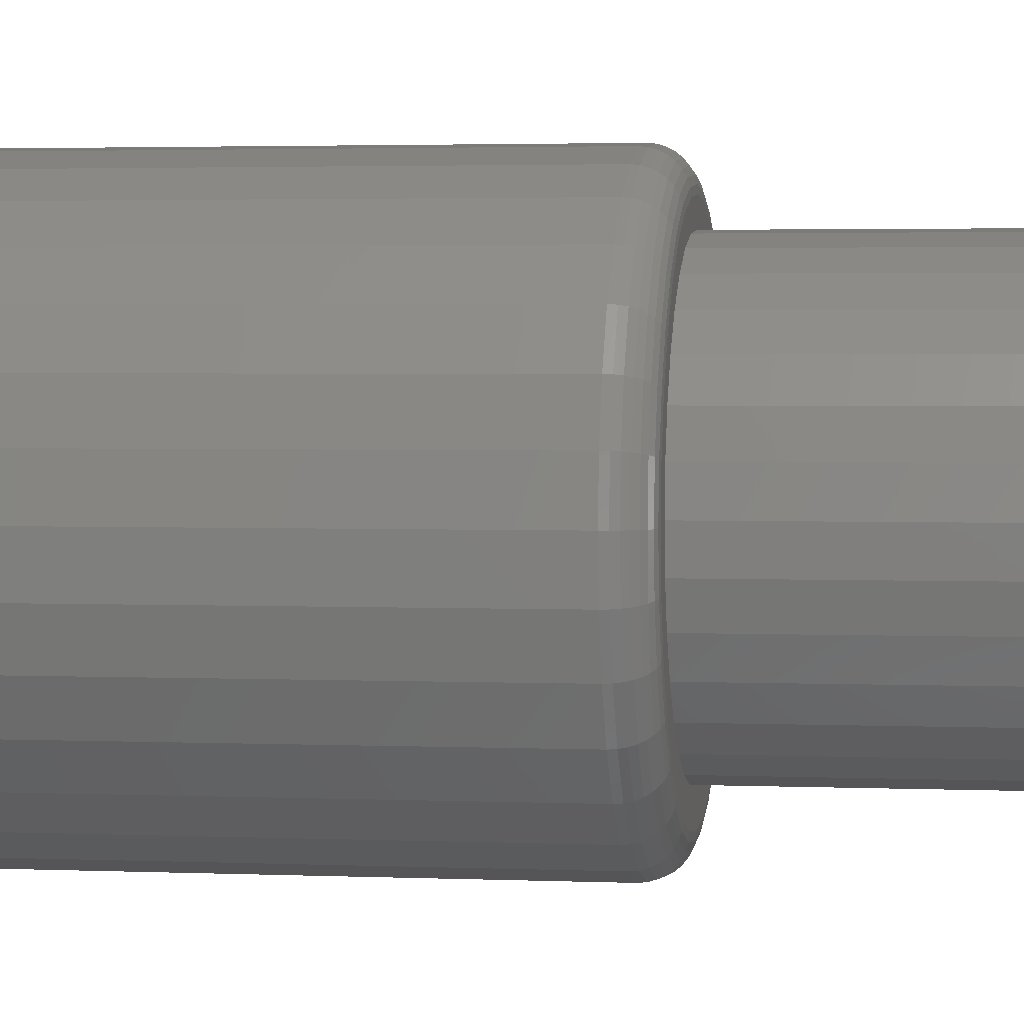
<metadata>
{"format":"stl","ext":"stl","renderer":"f3d","projection":"perspective","resolution":1024,"background":"white","views":[{"elev":2.5,"azim":-81.1,"up":"+Z"}]}
</metadata>
<code>
# stl→obj: 384 verts, 764 faces
v 0.006826 3.716e-17 0.1666
v 0.03986 3.881e-17 0.1634
v -0.02621 3.514e-17 0.1634
v -0.05797 3.284e-17 0.1537
v 0.07162 4.004e-17 0.1537
v 0.03986 2.037e-17 -0.1688
v -0.02621 1.67e-17 -0.1688
v 0.07162 2.267e-17 -0.1592
v 0.006826 1.836e-17 -0.172
v -0.05797 1.547e-17 -0.1592
v -0.08725 1.472e-17 -0.1435
v 0.1009 2.516e-17 -0.1435
v -0.1129 1.446e-17 -0.1224
v 0.1266 2.776e-17 -0.1224
v -0.134 1.472e-17 -0.09679
v 0.1476 3.035e-17 -0.09679
v -0.1496 1.547e-17 -0.06751
v 0.1633 3.284e-17 -0.06751
v -0.1592 1.67e-17 -0.03575
v 0.1729 3.514e-17 -0.03575
v -0.1625 1.836e-17 -0.002714
v 0.1762 3.716e-17 -0.002714
v -0.1592 2.037e-17 0.03032
v 0.1729 3.881e-17 0.03032
v -0.1496 2.267e-17 0.06208
v 0.1633 4.004e-17 0.06208
v -0.134 2.516e-17 0.09136
v 0.1476 4.079e-17 0.09136
v -0.1129 2.776e-17 0.117
v 0.1266 4.105e-17 0.117
v -0.08725 3.035e-17 0.1381
v 0.1009 4.079e-17 0.1381
v -0.1248 -0.4609 4.365e-17
v -0.1248 -0.75 4.365e-17
v -0.1224 -0.4609 0.02471
v -0.1224 -0.75 0.02471
v -0.1152 -0.4609 0.04846
v -0.1152 -0.75 0.04846
v -0.1035 -0.4609 0.07036
v -0.1035 -0.75 0.07036
v -0.08774 -0.4609 0.08955
v -0.08774 -0.75 0.08955
v -0.06855 -0.4609 0.1053
v -0.06855 -0.75 0.1053
v -0.04666 -0.4609 0.117
v -0.04666 -0.75 0.117
v -0.0229 -0.4609 0.1242
v -0.0229 -0.75 0.1242
v 0.001809 -0.4609 0.1266
v 0.001809 -0.75 0.1266
v 0.02652 -0.4609 0.1242
v 0.02652 -0.75 0.1242
v 0.05027 -0.4609 0.117
v 0.05027 -0.75 0.117
v 0.07217 -0.4609 0.1053
v 0.07217 -0.75 0.1053
v 0.09136 -0.4609 0.08955
v 0.09136 -0.75 0.08955
v 0.1071 -0.4609 0.07036
v 0.1071 -0.75 0.07036
v 0.1188 -0.4609 0.04846
v 0.1188 -0.75 0.04846
v 0.126 -0.4609 0.02471
v 0.126 -0.75 0.02471
v 0.1285 -0.4609 -4.941e-17
v 0.1285 -0.75 6.308e-17
v 0.126 -0.4609 -0.02471
v 0.126 -0.75 -0.02471
v 0.1188 -0.4609 -0.04846
v 0.1188 -0.75 -0.04846
v 0.1071 -0.4609 -0.07036
v 0.1071 -0.75 -0.07036
v 0.09136 -0.4609 -0.08955
v 0.09136 -0.75 -0.08955
v 0.07217 -0.4609 -0.1053
v 0.07217 -0.75 -0.1053
v 0.05027 -0.4609 -0.117
v 0.05027 -0.75 -0.117
v 0.02652 -0.4609 -0.1242
v 0.02652 -0.75 -0.1242
v 0.001809 -0.4609 -0.1266
v 0.001809 -0.75 -0.1266
v -0.0229 -0.4609 -0.1242
v -0.0229 -0.75 -0.1242
v -0.04666 -0.4609 -0.117
v -0.04666 -0.75 -0.117
v -0.06855 -0.4609 -0.1053
v -0.06855 -0.75 -0.1053
v -0.08774 -0.4609 -0.08955
v -0.08774 -0.75 -0.08955
v -0.1035 -0.4609 -0.07036
v -0.1035 -0.75 -0.07036
v -0.1152 -0.4609 -0.04846
v -0.1152 -0.75 -0.04846
v -0.1224 -0.4609 -0.02471
v -0.1224 -0.75 -0.02471
v 0.006826 -0.4609 -0.1486
v 0.03529 -0.4609 -0.1458
v -0.02164 -0.4609 -0.1458
v 0.03529 -0.4609 0.1404
v 0.006826 -0.4609 0.1432
v -0.02164 -0.4609 0.1404
v -0.049 -0.4609 0.1321
v -0.07423 -0.4609 0.1186
v -0.09633 -0.4609 0.1004
v -0.09633 -0.4609 -0.1059
v -0.07423 -0.4609 -0.124
v -0.049 -0.4609 -0.1375
v 0.06265 -0.4609 0.1321
v 0.08788 -0.4609 0.1186
v 0.11 -0.4609 -0.1059
v 0.1281 -0.4609 -0.08376
v 0.08788 -0.4609 -0.124
v 0.06265 -0.4609 -0.1375
v -0.1145 -0.4609 -0.08376
v -0.128 -0.4609 -0.05854
v -0.1363 -0.4609 -0.03118
v -0.1391 -0.4609 -0.002714
v -0.1363 -0.4609 0.02575
v -0.128 -0.4609 0.05312
v -0.1145 -0.4609 0.07834
v 0.11 -0.4609 0.1004
v 0.1281 -0.4609 0.07834
v 0.1416 -0.4609 0.05312
v 0.1499 -0.4609 0.02575
v 0.1527 -0.4609 -0.002714
v 0.1499 -0.4609 -0.03118
v 0.1416 -0.4609 -0.05854
v 0.1762 -0.4375 -0.002714
v 0.1729 -0.4375 -0.03575
v 0.1633 -0.4375 -0.06751
v 0.1476 -0.4375 -0.09679
v 0.1266 -0.4375 -0.1224
v 0.1009 -0.4375 -0.1435
v 0.07162 -0.4375 -0.1592
v 0.03986 -0.4375 -0.1688
v 0.006826 -0.4375 -0.172
v -0.02621 -0.4375 -0.1688
v -0.05797 -0.4375 -0.1592
v -0.08725 -0.4375 -0.1435
v -0.1129 -0.4375 -0.1224
v -0.134 -0.4375 -0.09679
v -0.1496 -0.4375 -0.06751
v -0.1592 -0.4375 -0.03575
v -0.1625 -0.4375 -0.002714
v -0.1592 -0.4375 0.03032
v -0.1496 -0.4375 0.06208
v -0.134 -0.4375 0.09136
v -0.1129 -0.4375 0.117
v -0.08725 -0.4375 0.1381
v -0.05797 -0.4375 0.1537
v -0.02621 -0.4375 0.1634
v 0.006826 -0.4375 0.1666
v 0.03986 -0.4375 0.1634
v 0.07162 -0.4375 0.1537
v 0.1009 -0.4375 0.1381
v 0.1266 -0.4375 0.117
v 0.1476 -0.4375 0.09136
v 0.1633 -0.4375 0.06208
v 0.1729 -0.4375 0.03032
v 0.1573 -0.4605 -0.002714
v 0.1544 -0.4605 -0.03207
v 0.1617 -0.4592 -0.002714
v 0.1587 -0.4592 -0.03292
v 0.1657 -0.457 -0.002714
v 0.1627 -0.457 -0.03372
v 0.1693 -0.4541 -0.002714
v 0.1662 -0.4541 -0.03441
v 0.1722 -0.4505 -0.002714
v 0.169 -0.4505 -0.03498
v 0.1744 -0.4465 -0.002714
v 0.1711 -0.4465 -0.0354
v 0.1757 -0.4421 -0.002714
v 0.1725 -0.4421 -0.03566
v -0.1407 -0.4605 -0.03207
v -0.1436 -0.4605 -0.002714
v -0.1451 -0.4592 -0.03292
v -0.148 -0.4592 -0.002714
v -0.149 -0.457 -0.03372
v -0.1521 -0.457 -0.002714
v -0.1525 -0.4541 -0.03441
v -0.1556 -0.4541 -0.002714
v -0.1554 -0.4505 -0.03498
v -0.1586 -0.4505 -0.002714
v -0.1575 -0.4465 -0.0354
v -0.1607 -0.4465 -0.002714
v -0.1588 -0.4421 -0.03566
v -0.162 -0.4421 -0.002714
v -0.1322 -0.4605 -0.06029
v -0.1362 -0.4592 -0.06198
v -0.14 -0.457 -0.06353
v -0.1433 -0.4541 -0.06488
v -0.146 -0.4505 -0.066
v -0.148 -0.4465 -0.06683
v -0.1492 -0.4421 -0.06734
v -0.1183 -0.4605 -0.08631
v -0.1219 -0.4592 -0.08875
v -0.1253 -0.457 -0.091
v -0.1283 -0.4541 -0.09297
v -0.1307 -0.4505 -0.09459
v -0.1325 -0.4465 -0.09579
v -0.1336 -0.4421 -0.09654
v -0.09957 -0.4605 -0.1091
v -0.1027 -0.4592 -0.1122
v -0.1055 -0.457 -0.1151
v -0.1081 -0.4541 -0.1176
v -0.1101 -0.4505 -0.1197
v -0.1116 -0.4465 -0.1212
v -0.1126 -0.4421 -0.1221
v -0.07677 -0.4605 -0.1278
v -0.07921 -0.4592 -0.1315
v -0.08146 -0.457 -0.1348
v -0.08343 -0.4541 -0.1378
v -0.08505 -0.4505 -0.1402
v -0.08626 -0.4465 -0.142
v -0.087 -0.4421 -0.1431
v -0.05075 -0.4605 -0.1417
v -0.05244 -0.4592 -0.1458
v -0.05399 -0.457 -0.1495
v -0.05535 -0.4541 -0.1528
v -0.05646 -0.4505 -0.1555
v -0.05729 -0.4465 -0.1575
v -0.0578 -0.4421 -0.1587
v -0.02253 -0.4605 -0.1503
v -0.02339 -0.4592 -0.1546
v -0.02418 -0.457 -0.1586
v -0.02487 -0.4541 -0.1621
v -0.02544 -0.4505 -0.1649
v -0.02586 -0.4465 -0.167
v -0.02612 -0.4421 -0.1683
v 0.006826 -0.4605 -0.1532
v 0.006826 -0.4592 -0.1576
v 0.006826 -0.457 -0.1616
v 0.006826 -0.4541 -0.1652
v 0.006826 -0.4505 -0.1681
v 0.006826 -0.4465 -0.1703
v 0.006826 -0.4421 -0.1716
v 0.03618 -0.4605 -0.1503
v 0.03704 -0.4592 -0.1546
v 0.03783 -0.457 -0.1586
v 0.03852 -0.4541 -0.1621
v 0.03909 -0.4505 -0.1649
v 0.03951 -0.4465 -0.167
v 0.03977 -0.4421 -0.1683
v 0.0644 -0.4605 -0.1417
v 0.06609 -0.4592 -0.1458
v 0.06764 -0.457 -0.1495
v 0.069 -0.4541 -0.1528
v 0.07011 -0.4505 -0.1555
v 0.07094 -0.4465 -0.1575
v 0.07145 -0.4421 -0.1587
v 0.09042 -0.4605 -0.1278
v 0.09286 -0.4592 -0.1315
v 0.09511 -0.457 -0.1348
v 0.09708 -0.4541 -0.1378
v 0.0987 -0.4505 -0.1402
v 0.09991 -0.4465 -0.142
v 0.1006 -0.4421 -0.1431
v 0.1132 -0.4605 -0.1091
v 0.1163 -0.4592 -0.1122
v 0.1192 -0.457 -0.1151
v 0.1217 -0.4541 -0.1176
v 0.1238 -0.4505 -0.1197
v 0.1253 -0.4465 -0.1212
v 0.1262 -0.4421 -0.1221
v 0.1319 -0.4605 -0.08631
v 0.1356 -0.4592 -0.08875
v 0.139 -0.457 -0.091
v 0.1419 -0.4541 -0.09297
v 0.1443 -0.4505 -0.09459
v 0.1461 -0.4465 -0.09579
v 0.1472 -0.4421 -0.09654
v 0.1458 -0.4605 -0.06029
v 0.1499 -0.4592 -0.06198
v 0.1536 -0.457 -0.06353
v 0.1569 -0.4541 -0.06488
v 0.1596 -0.4505 -0.066
v 0.1616 -0.4465 -0.06683
v 0.1628 -0.4421 -0.06734
v -0.1407 -0.4605 0.02664
v -0.1451 -0.4592 0.0275
v -0.149 -0.457 0.02829
v -0.1525 -0.4541 0.02898
v -0.1554 -0.4505 0.02955
v -0.1575 -0.4465 0.02997
v -0.1588 -0.4421 0.03023
v 0.1544 -0.4605 0.02664
v 0.1587 -0.4592 0.0275
v 0.1627 -0.457 0.02829
v 0.1662 -0.4541 0.02898
v 0.169 -0.4505 0.02955
v 0.1711 -0.4465 0.02997
v 0.1725 -0.4421 0.03023
v 0.1458 -0.4605 0.05486
v 0.1499 -0.4592 0.05655
v 0.1536 -0.457 0.0581
v 0.1569 -0.4541 0.05946
v 0.1596 -0.4505 0.06057
v 0.1616 -0.4465 0.0614
v 0.1628 -0.4421 0.06191
v 0.1319 -0.4605 0.08088
v 0.1356 -0.4592 0.08332
v 0.139 -0.457 0.08557
v 0.1419 -0.4541 0.08754
v 0.1443 -0.4505 0.08916
v 0.1461 -0.4465 0.09037
v 0.1472 -0.4421 0.09111
v 0.1132 -0.4605 0.1037
v 0.1163 -0.4592 0.1068
v 0.1192 -0.457 0.1097
v 0.1217 -0.4541 0.1122
v 0.1238 -0.4505 0.1142
v 0.1253 -0.4465 0.1158
v 0.1262 -0.4421 0.1167
v 0.09042 -0.4605 0.1224
v 0.09286 -0.4592 0.126
v 0.09511 -0.457 0.1294
v 0.09708 -0.4541 0.1324
v 0.0987 -0.4505 0.1348
v 0.09991 -0.4465 0.1366
v 0.1006 -0.4421 0.1377
v 0.0644 -0.4605 0.1363
v 0.06609 -0.4592 0.1404
v 0.06764 -0.457 0.1441
v 0.069 -0.4541 0.1474
v 0.07011 -0.4505 0.1501
v 0.07094 -0.4465 0.1521
v 0.07145 -0.4421 0.1533
v 0.03618 -0.4605 0.1449
v 0.03704 -0.4592 0.1492
v 0.03783 -0.457 0.1531
v 0.03852 -0.4541 0.1566
v 0.03909 -0.4505 0.1595
v 0.03951 -0.4465 0.1616
v 0.03977 -0.4421 0.1629
v 0.006826 -0.4605 0.1477
v 0.006826 -0.4592 0.1521
v 0.006826 -0.457 0.1562
v 0.006826 -0.4541 0.1597
v 0.006826 -0.4505 0.1627
v 0.006826 -0.4465 0.1648
v 0.006826 -0.4421 0.1662
v -0.02253 -0.4605 0.1449
v -0.02339 -0.4592 0.1492
v -0.02418 -0.457 0.1531
v -0.02487 -0.4541 0.1566
v -0.02544 -0.4505 0.1595
v -0.02586 -0.4465 0.1616
v -0.02612 -0.4421 0.1629
v -0.05075 -0.4605 0.1363
v -0.05244 -0.4592 0.1404
v -0.05399 -0.457 0.1441
v -0.05535 -0.4541 0.1474
v -0.05646 -0.4505 0.1501
v -0.05729 -0.4465 0.1521
v -0.0578 -0.4421 0.1533
v -0.07677 -0.4605 0.1224
v -0.07921 -0.4592 0.126
v -0.08146 -0.457 0.1294
v -0.08343 -0.4541 0.1324
v -0.08505 -0.4505 0.1348
v -0.08626 -0.4465 0.1366
v -0.087 -0.4421 0.1377
v -0.09957 -0.4605 0.1037
v -0.1027 -0.4592 0.1068
v -0.1055 -0.457 0.1097
v -0.1081 -0.4541 0.1122
v -0.1101 -0.4505 0.1142
v -0.1116 -0.4465 0.1158
v -0.1126 -0.4421 0.1167
v -0.1183 -0.4605 0.08088
v -0.1219 -0.4592 0.08332
v -0.1253 -0.457 0.08557
v -0.1283 -0.4541 0.08754
v -0.1307 -0.4505 0.08916
v -0.1325 -0.4465 0.09037
v -0.1336 -0.4421 0.09111
v -0.1322 -0.4605 0.05486
v -0.1362 -0.4592 0.05655
v -0.14 -0.457 0.0581
v -0.1433 -0.4541 0.05946
v -0.146 -0.4505 0.06057
v -0.148 -0.4465 0.0614
v -0.1492 -0.4421 0.06191
f 1 2 3
f 4 3 2
f 5 4 2
f 6 7 8
f 9 7 6
f 7 10 8
f 8 10 11
f 8 11 12
f 12 11 13
f 12 13 14
f 14 13 15
f 14 15 16
f 16 15 17
f 16 17 18
f 18 17 19
f 18 19 20
f 20 19 21
f 20 21 22
f 22 21 23
f 22 23 24
f 24 23 25
f 24 25 26
f 26 25 27
f 26 27 28
f 28 27 29
f 28 29 30
f 30 29 31
f 30 31 32
f 32 31 4
f 32 4 5
f 33 34 35
f 35 34 36
f 35 36 37
f 37 36 38
f 37 38 39
f 39 38 40
f 39 40 41
f 41 40 42
f 41 42 43
f 43 42 44
f 43 44 45
f 45 44 46
f 45 46 47
f 47 46 48
f 47 48 49
f 49 48 50
f 49 50 51
f 51 50 52
f 51 52 53
f 53 52 54
f 53 54 55
f 55 54 56
f 55 56 57
f 57 56 58
f 57 58 59
f 59 58 60
f 59 60 61
f 61 60 62
f 61 62 63
f 63 62 64
f 63 64 65
f 65 64 66
f 65 66 67
f 67 66 68
f 67 68 69
f 69 68 70
f 69 70 71
f 71 70 72
f 71 72 73
f 73 72 74
f 73 74 75
f 75 74 76
f 75 76 77
f 77 76 78
f 77 78 79
f 79 78 80
f 79 80 81
f 81 80 82
f 81 82 83
f 83 82 84
f 83 84 85
f 85 84 86
f 85 86 87
f 87 86 88
f 87 88 89
f 89 88 90
f 89 90 91
f 91 90 92
f 91 92 93
f 93 92 94
f 93 94 95
f 95 94 96
f 95 96 33
f 33 96 34
f 97 98 81
f 97 81 99
f 49 100 101
f 101 102 49
f 49 102 103
f 47 49 103
f 103 104 47
f 47 104 45
f 43 45 104
f 104 105 43
f 89 106 87
f 85 87 106
f 106 107 85
f 85 107 83
f 83 107 108
f 81 83 108
f 81 108 99
f 49 109 100
f 109 49 51
f 109 51 110
f 51 53 110
f 110 53 55
f 111 112 73
f 111 73 75
f 111 75 77
f 111 77 113
f 113 77 79
f 113 79 81
f 113 81 114
f 81 98 114
f 106 89 115
f 115 89 91
f 115 91 116
f 116 91 93
f 116 93 117
f 117 93 95
f 117 95 118
f 118 95 33
f 118 33 119
f 119 33 35
f 119 35 120
f 120 35 37
f 120 37 121
f 121 37 39
f 121 39 105
f 105 39 41
f 105 41 43
f 110 55 122
f 122 55 57
f 122 57 123
f 123 57 59
f 123 59 124
f 124 59 61
f 124 61 125
f 125 61 63
f 125 63 126
f 126 63 65
f 126 65 127
f 127 65 67
f 127 67 128
f 128 67 69
f 128 69 112
f 112 69 71
f 112 71 73
f 48 52 50
f 52 48 46
f 52 46 54
f 54 46 44
f 54 44 56
f 76 86 78
f 78 86 84
f 78 84 80
f 80 84 82
f 56 44 58
f 58 44 42
f 58 42 60
f 60 42 40
f 60 40 62
f 62 40 38
f 62 38 64
f 64 38 36
f 64 36 66
f 66 36 34
f 66 34 68
f 68 34 96
f 68 96 70
f 70 96 94
f 70 94 72
f 72 94 92
f 72 92 74
f 74 92 90
f 74 90 76
f 76 90 88
f 76 88 86
f 22 129 20
f 20 129 130
f 20 130 18
f 18 130 131
f 18 131 16
f 16 131 132
f 16 132 14
f 14 132 133
f 14 133 12
f 12 133 134
f 12 134 8
f 8 134 135
f 8 135 6
f 6 135 136
f 6 136 9
f 9 136 137
f 9 137 7
f 7 137 138
f 7 138 10
f 10 138 139
f 10 139 11
f 11 139 140
f 11 140 13
f 13 140 141
f 13 141 15
f 15 141 142
f 15 142 17
f 17 142 143
f 17 143 19
f 19 143 144
f 19 144 21
f 21 144 145
f 21 145 23
f 23 145 146
f 23 146 25
f 25 146 147
f 25 147 27
f 27 147 148
f 27 148 29
f 29 148 149
f 29 149 31
f 31 149 150
f 31 150 4
f 4 150 151
f 4 151 3
f 3 151 152
f 3 152 1
f 1 152 153
f 1 153 2
f 2 153 154
f 2 154 5
f 5 154 155
f 5 155 32
f 32 155 156
f 32 156 30
f 30 156 157
f 30 157 28
f 28 157 158
f 28 158 26
f 26 158 159
f 26 159 24
f 24 159 160
f 24 160 22
f 22 160 129
f 126 127 161
f 161 127 162
f 161 162 163
f 163 162 164
f 163 164 165
f 165 164 166
f 165 166 167
f 167 166 168
f 167 168 169
f 169 168 170
f 169 170 171
f 171 170 172
f 171 172 173
f 173 172 174
f 173 174 129
f 129 174 130
f 117 118 175
f 175 118 176
f 175 176 177
f 177 176 178
f 177 178 179
f 179 178 180
f 179 180 181
f 181 180 182
f 181 182 183
f 183 182 184
f 183 184 185
f 185 184 186
f 185 186 187
f 187 186 188
f 187 188 144
f 144 188 145
f 116 117 189
f 189 117 175
f 189 175 190
f 190 175 177
f 190 177 191
f 191 177 179
f 191 179 192
f 192 179 181
f 192 181 193
f 193 181 183
f 193 183 194
f 194 183 185
f 194 185 195
f 195 185 187
f 195 187 143
f 143 187 144
f 115 116 196
f 196 116 189
f 196 189 197
f 197 189 190
f 197 190 198
f 198 190 191
f 198 191 199
f 199 191 192
f 199 192 200
f 200 192 193
f 200 193 201
f 201 193 194
f 201 194 202
f 202 194 195
f 202 195 142
f 142 195 143
f 106 115 203
f 203 115 196
f 203 196 204
f 204 196 197
f 204 197 205
f 205 197 198
f 205 198 206
f 206 198 199
f 206 199 207
f 207 199 200
f 207 200 208
f 208 200 201
f 208 201 209
f 209 201 202
f 209 202 141
f 141 202 142
f 107 106 210
f 210 106 203
f 210 203 211
f 211 203 204
f 211 204 212
f 212 204 205
f 212 205 213
f 213 205 206
f 213 206 214
f 214 206 207
f 214 207 215
f 215 207 208
f 215 208 216
f 216 208 209
f 216 209 140
f 140 209 141
f 108 107 217
f 217 107 210
f 217 210 218
f 218 210 211
f 218 211 219
f 219 211 212
f 219 212 220
f 220 212 213
f 220 213 221
f 221 213 214
f 221 214 222
f 222 214 215
f 222 215 223
f 223 215 216
f 223 216 139
f 139 216 140
f 99 108 224
f 224 108 217
f 224 217 225
f 225 217 218
f 225 218 226
f 226 218 219
f 226 219 227
f 227 219 220
f 227 220 228
f 228 220 221
f 228 221 229
f 229 221 222
f 229 222 230
f 230 222 223
f 230 223 138
f 138 223 139
f 97 99 231
f 231 99 224
f 231 224 232
f 232 224 225
f 232 225 233
f 233 225 226
f 233 226 234
f 234 226 227
f 234 227 235
f 235 227 228
f 235 228 236
f 236 228 229
f 236 229 237
f 237 229 230
f 237 230 137
f 137 230 138
f 98 97 238
f 238 97 231
f 238 231 239
f 239 231 232
f 239 232 240
f 240 232 233
f 240 233 241
f 241 233 234
f 241 234 242
f 242 234 235
f 242 235 243
f 243 235 236
f 243 236 244
f 244 236 237
f 244 237 136
f 136 237 137
f 114 98 245
f 245 98 238
f 245 238 246
f 246 238 239
f 246 239 247
f 247 239 240
f 247 240 248
f 248 240 241
f 248 241 249
f 249 241 242
f 249 242 250
f 250 242 243
f 250 243 251
f 251 243 244
f 251 244 135
f 135 244 136
f 113 114 252
f 252 114 245
f 252 245 253
f 253 245 246
f 253 246 254
f 254 246 247
f 254 247 255
f 255 247 248
f 255 248 256
f 256 248 249
f 256 249 257
f 257 249 250
f 257 250 258
f 258 250 251
f 258 251 134
f 134 251 135
f 111 113 259
f 259 113 252
f 259 252 260
f 260 252 253
f 260 253 261
f 261 253 254
f 261 254 262
f 262 254 255
f 262 255 263
f 263 255 256
f 263 256 264
f 264 256 257
f 264 257 265
f 265 257 258
f 265 258 133
f 133 258 134
f 112 111 266
f 266 111 259
f 266 259 267
f 267 259 260
f 267 260 268
f 268 260 261
f 268 261 269
f 269 261 262
f 269 262 270
f 270 262 263
f 270 263 271
f 271 263 264
f 271 264 272
f 272 264 265
f 272 265 132
f 132 265 133
f 128 112 273
f 273 112 266
f 273 266 274
f 274 266 267
f 274 267 275
f 275 267 268
f 275 268 276
f 276 268 269
f 276 269 277
f 277 269 270
f 277 270 278
f 278 270 271
f 278 271 279
f 279 271 272
f 279 272 131
f 131 272 132
f 127 128 162
f 162 128 273
f 162 273 164
f 164 273 274
f 164 274 166
f 166 274 275
f 166 275 168
f 168 275 276
f 168 276 170
f 170 276 277
f 170 277 172
f 172 277 278
f 172 278 174
f 174 278 279
f 174 279 130
f 130 279 131
f 118 119 176
f 176 119 280
f 176 280 178
f 178 280 281
f 178 281 180
f 180 281 282
f 180 282 182
f 182 282 283
f 182 283 184
f 184 283 284
f 184 284 186
f 186 284 285
f 186 285 188
f 188 285 286
f 188 286 145
f 145 286 146
f 125 126 287
f 287 126 161
f 287 161 288
f 288 161 163
f 288 163 289
f 289 163 165
f 289 165 290
f 290 165 167
f 290 167 291
f 291 167 169
f 291 169 292
f 292 169 171
f 292 171 293
f 293 171 173
f 293 173 160
f 160 173 129
f 124 125 294
f 294 125 287
f 294 287 295
f 295 287 288
f 295 288 296
f 296 288 289
f 296 289 297
f 297 289 290
f 297 290 298
f 298 290 291
f 298 291 299
f 299 291 292
f 299 292 300
f 300 292 293
f 300 293 159
f 159 293 160
f 123 124 301
f 301 124 294
f 301 294 302
f 302 294 295
f 302 295 303
f 303 295 296
f 303 296 304
f 304 296 297
f 304 297 305
f 305 297 298
f 305 298 306
f 306 298 299
f 306 299 307
f 307 299 300
f 307 300 158
f 158 300 159
f 122 123 308
f 308 123 301
f 308 301 309
f 309 301 302
f 309 302 310
f 310 302 303
f 310 303 311
f 311 303 304
f 311 304 312
f 312 304 305
f 312 305 313
f 313 305 306
f 313 306 314
f 314 306 307
f 314 307 157
f 157 307 158
f 110 122 315
f 315 122 308
f 315 308 316
f 316 308 309
f 316 309 317
f 317 309 310
f 317 310 318
f 318 310 311
f 318 311 319
f 319 311 312
f 319 312 320
f 320 312 313
f 320 313 321
f 321 313 314
f 321 314 156
f 156 314 157
f 109 110 322
f 322 110 315
f 322 315 323
f 323 315 316
f 323 316 324
f 324 316 317
f 324 317 325
f 325 317 318
f 325 318 326
f 326 318 319
f 326 319 327
f 327 319 320
f 327 320 328
f 328 320 321
f 328 321 155
f 155 321 156
f 100 109 329
f 329 109 322
f 329 322 330
f 330 322 323
f 330 323 331
f 331 323 324
f 331 324 332
f 332 324 325
f 332 325 333
f 333 325 326
f 333 326 334
f 334 326 327
f 334 327 335
f 335 327 328
f 335 328 154
f 154 328 155
f 101 100 336
f 336 100 329
f 336 329 337
f 337 329 330
f 337 330 338
f 338 330 331
f 338 331 339
f 339 331 332
f 339 332 340
f 340 332 333
f 340 333 341
f 341 333 334
f 341 334 342
f 342 334 335
f 342 335 153
f 153 335 154
f 102 101 343
f 343 101 336
f 343 336 344
f 344 336 337
f 344 337 345
f 345 337 338
f 345 338 346
f 346 338 339
f 346 339 347
f 347 339 340
f 347 340 348
f 348 340 341
f 348 341 349
f 349 341 342
f 349 342 152
f 152 342 153
f 103 102 350
f 350 102 343
f 350 343 351
f 351 343 344
f 351 344 352
f 352 344 345
f 352 345 353
f 353 345 346
f 353 346 354
f 354 346 347
f 354 347 355
f 355 347 348
f 355 348 356
f 356 348 349
f 356 349 151
f 151 349 152
f 104 103 357
f 357 103 350
f 357 350 358
f 358 350 351
f 358 351 359
f 359 351 352
f 359 352 360
f 360 352 353
f 360 353 361
f 361 353 354
f 361 354 362
f 362 354 355
f 362 355 363
f 363 355 356
f 363 356 150
f 150 356 151
f 105 104 364
f 364 104 357
f 364 357 365
f 365 357 358
f 365 358 366
f 366 358 359
f 366 359 367
f 367 359 360
f 367 360 368
f 368 360 361
f 368 361 369
f 369 361 362
f 369 362 370
f 370 362 363
f 370 363 149
f 149 363 150
f 121 105 371
f 371 105 364
f 371 364 372
f 372 364 365
f 372 365 373
f 373 365 366
f 373 366 374
f 374 366 367
f 374 367 375
f 375 367 368
f 375 368 376
f 376 368 369
f 376 369 377
f 377 369 370
f 377 370 148
f 148 370 149
f 120 121 378
f 378 121 371
f 378 371 379
f 379 371 372
f 379 372 380
f 380 372 373
f 380 373 381
f 381 373 374
f 381 374 382
f 382 374 375
f 382 375 383
f 383 375 376
f 383 376 384
f 384 376 377
f 384 377 147
f 147 377 148
f 119 120 280
f 280 120 378
f 280 378 281
f 281 378 379
f 281 379 282
f 282 379 380
f 282 380 283
f 283 380 381
f 283 381 284
f 284 381 382
f 284 382 285
f 285 382 383
f 285 383 286
f 286 383 384
f 286 384 146
f 146 384 147

</code>
